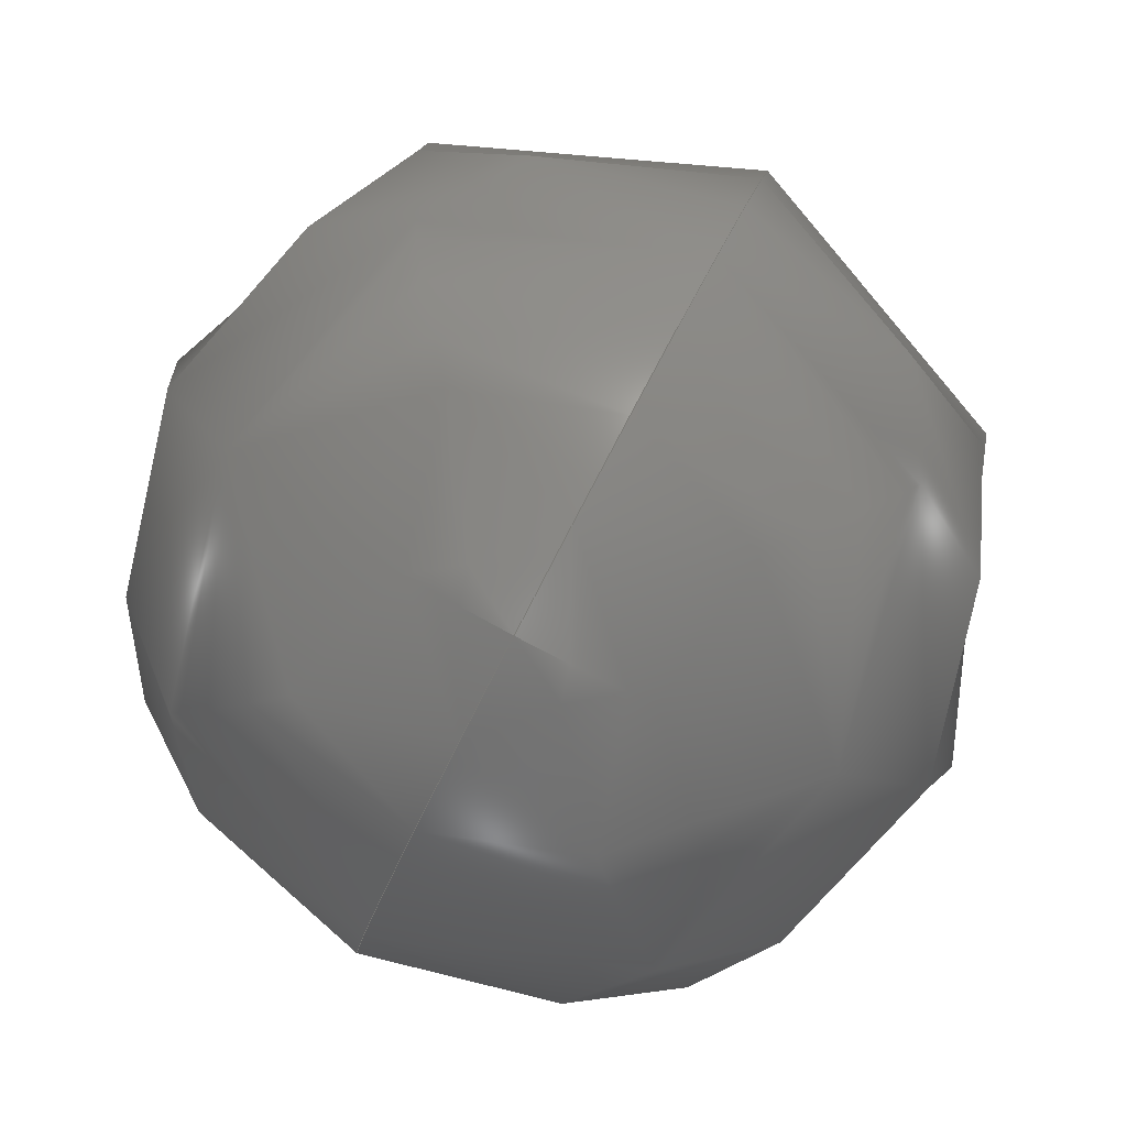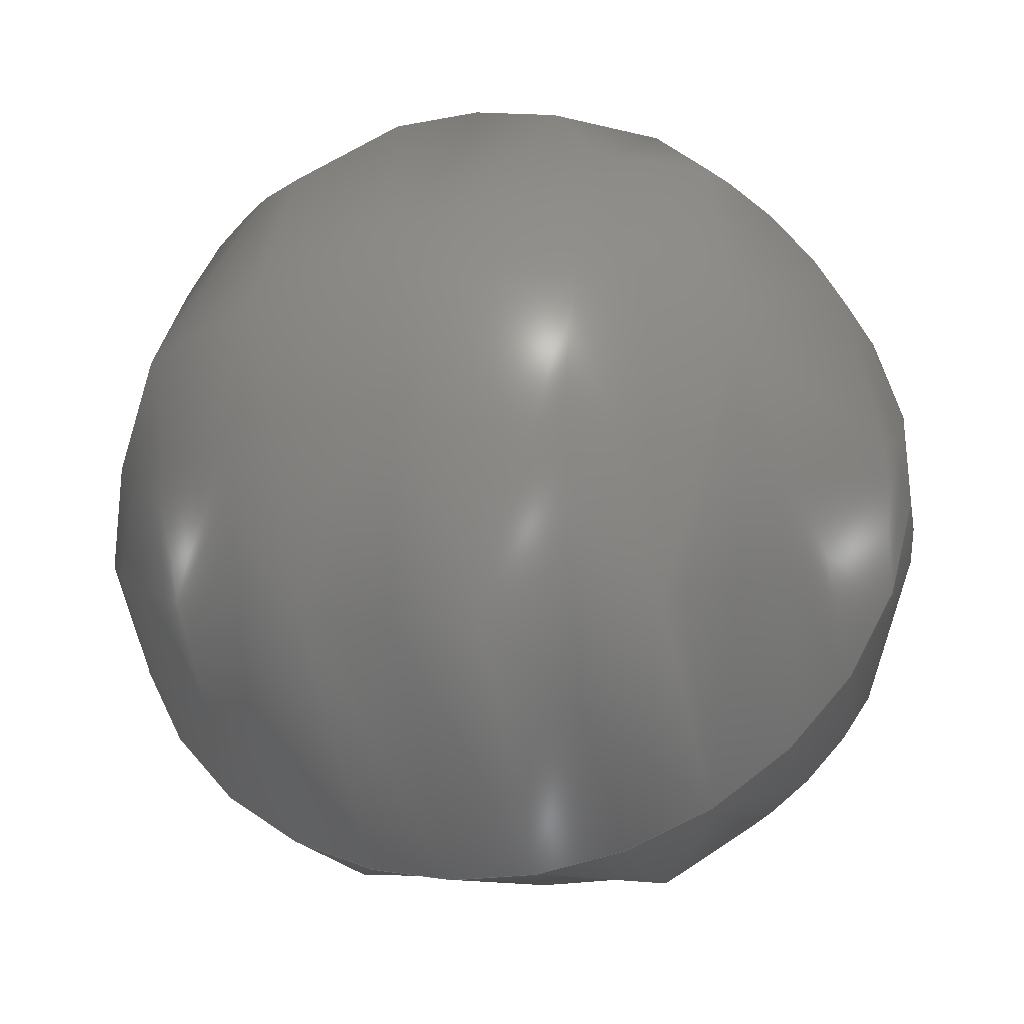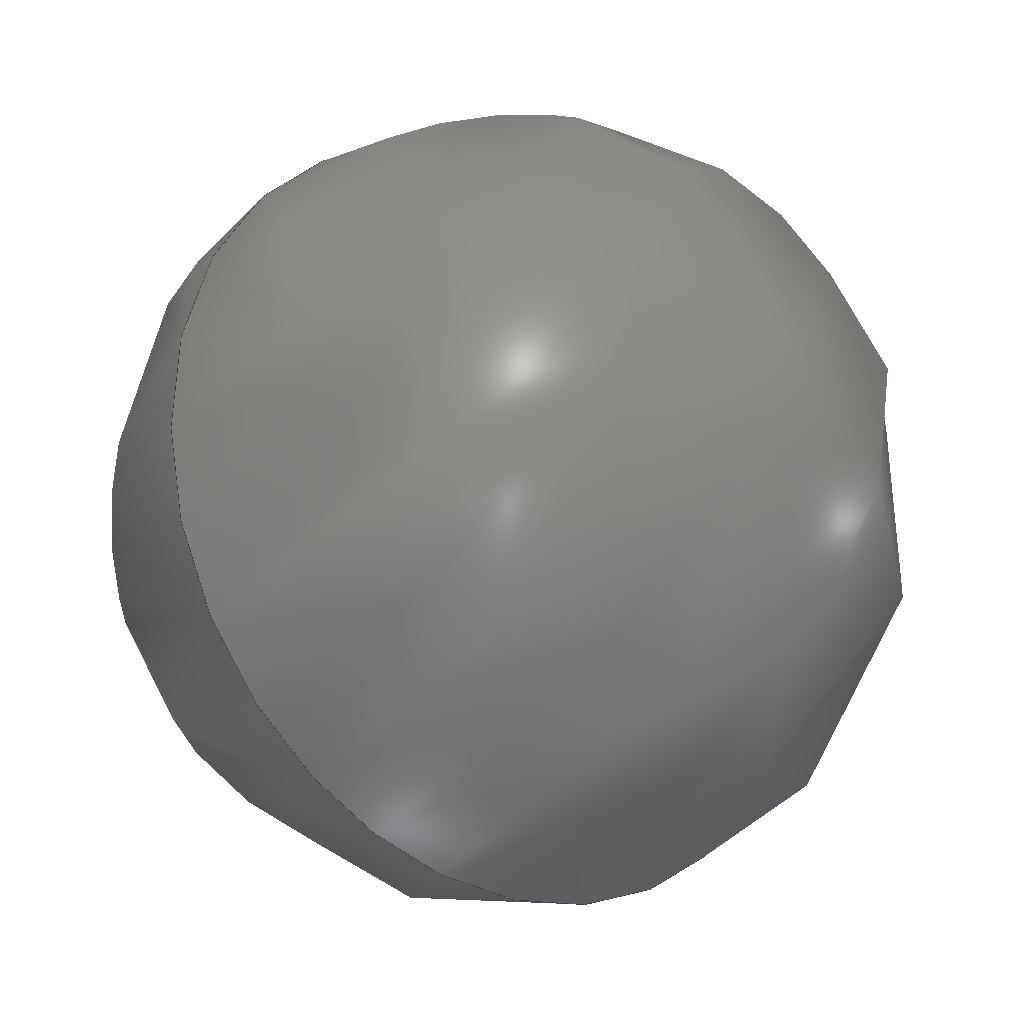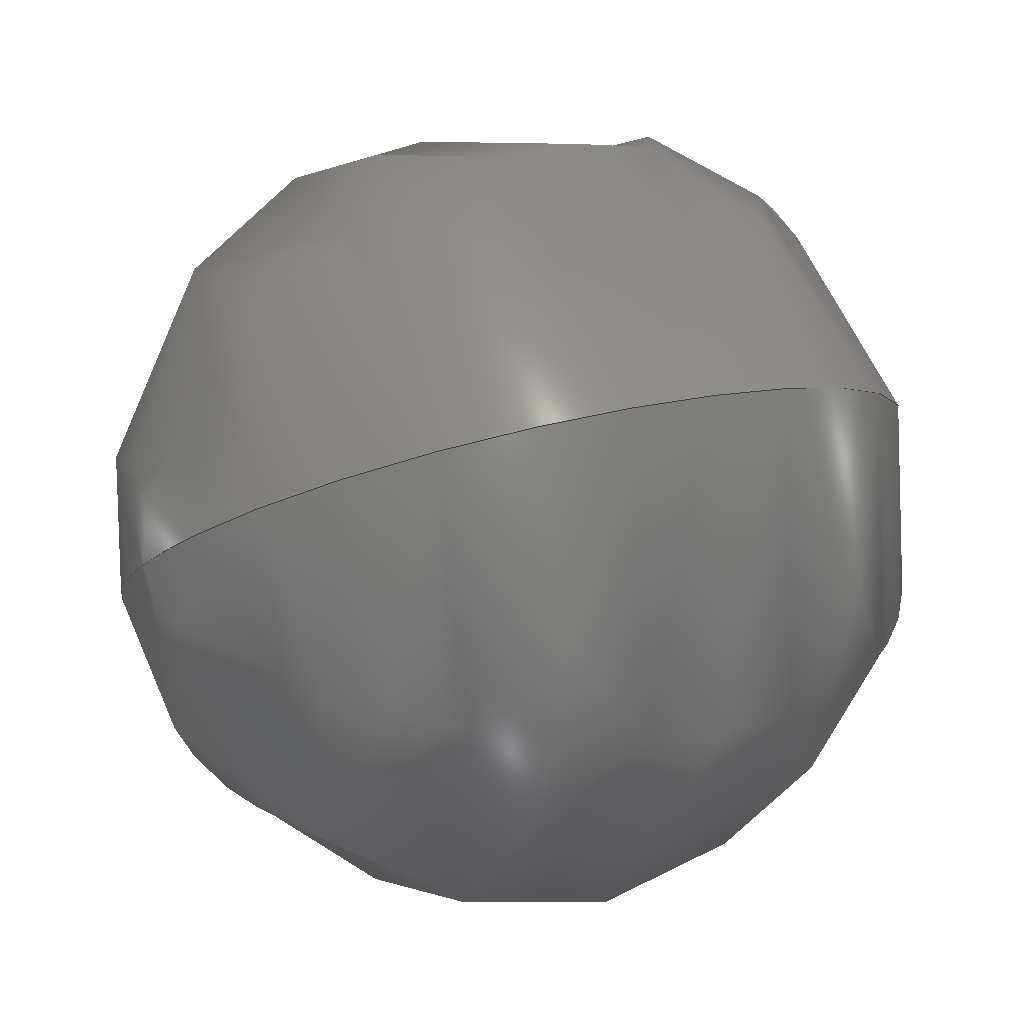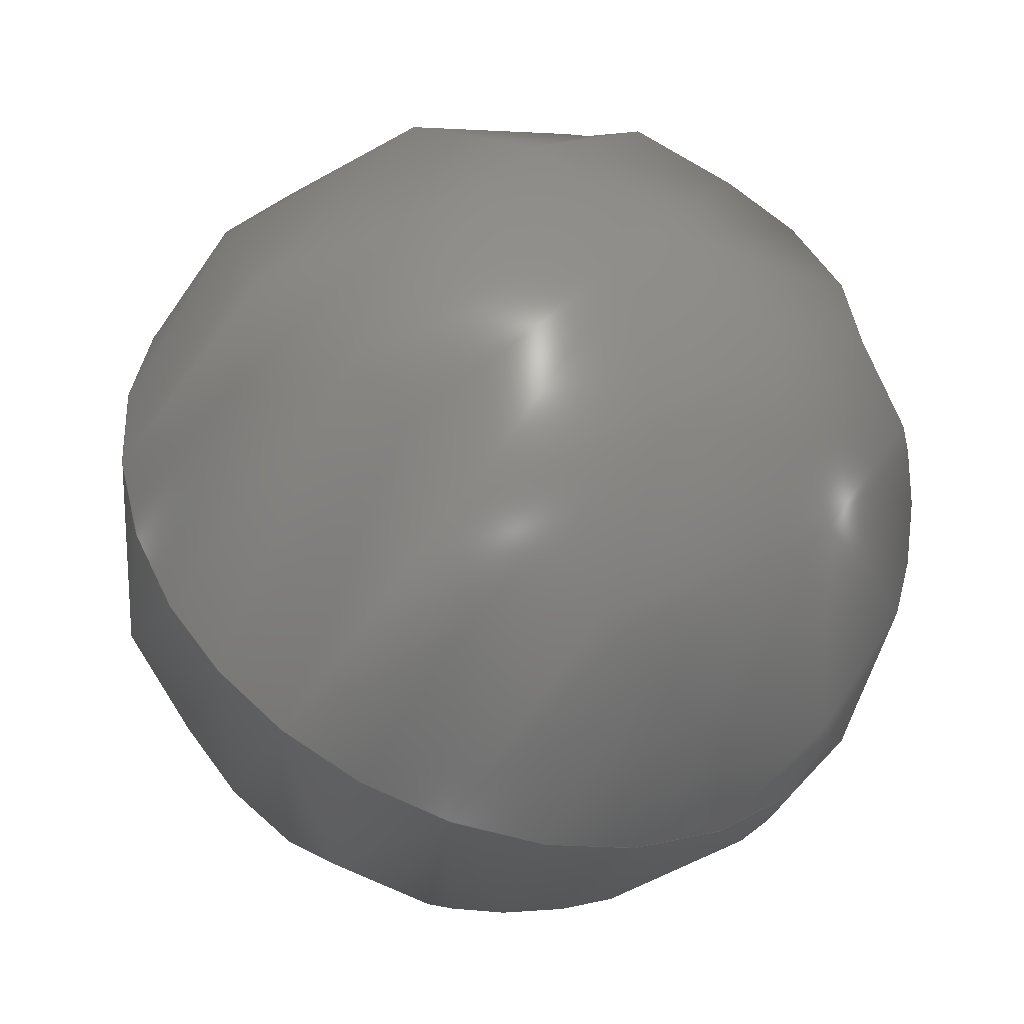
<metadata>
{"format":"step","ext":"stp","renderer":"f3d","projection":"perspective","resolution":1024,"background":"white","views":[{"elev":8.1,"azim":-84.5,"up":"+Z"},{"elev":-4.3,"azim":-163.8,"up":"+Z"},{"elev":-59.9,"azim":-44.7,"up":"+Z"},{"elev":14.1,"azim":149.5,"up":"+Y"},{"elev":66.7,"azim":-132.3,"up":"+Y"}]}
</metadata>
<code>
ISO-10303-21;
DATA;
#1 = APPLICATION_PROTOCOL_DEFINITION('committee draft',
  'automotive_design',1997,#2);
#2 = APPLICATION_CONTEXT(
  'core data for automotive mechanical design processes');
#3 = SHAPE_DEFINITION_REPRESENTATION(#4,#10);
#4 = PRODUCT_DEFINITION_SHAPE('','',#5);
#5 = PRODUCT_DEFINITION('design','',#6,#9);
#6 = PRODUCT_DEFINITION_FORMATION('','',#7);
#7 = PRODUCT('Open CASCADE STEP translator 6.8 183',
  'Open CASCADE STEP translator 6.8 183','',(#8));
#8 = MECHANICAL_CONTEXT('',#2,'mechanical');
#9 = PRODUCT_DEFINITION_CONTEXT('part definition',#2,'design');
#10 = ADVANCED_BREP_SHAPE_REPRESENTATION('',(#11,#15),#171);
#11 = AXIS2_PLACEMENT_3D('',#12,#13,#14);
#12 = CARTESIAN_POINT('',(0,0,0));
#13 = DIRECTION('',(0,0,1));
#14 = DIRECTION('',(1,0,-0));
#15 = MANIFOLD_SOLID_BREP('',#16);
#16 = CLOSED_SHELL('',(#17,#166));
#17 = ADVANCED_FACE('',(#18),#34,.T.);
#18 = FACE_BOUND('',#19,.T.);
#19 = EDGE_LOOP('',(#20,#121));
#20 = ORIENTED_EDGE('',*,*,#21,.T.);
#21 = EDGE_CURVE('',#22,#24,#26,.T.);
#22 = VERTEX_POINT('',#23);
#23 = CARTESIAN_POINT('',(48.27,349.2,
    388.7));
#24 = VERTEX_POINT('',#25);
#25 = CARTESIAN_POINT('',(50.13,349.2,
    388.7));
#26 = SURFACE_CURVE('',#27,(#33,#88),.PCURVE_S1);
#27 = ( BOUNDED_CURVE() B_SPLINE_CURVE(2,(#28,#29,#30,#31,#32),
.UNSPECIFIED.,.F.,.F.) B_SPLINE_CURVE_WITH_KNOTS((3,2,3),(
-1.571,0,1.571),.PIECEWISE_BEZIER_KNOTS.) CURVE() 
GEOMETRIC_REPRESENTATION_ITEM() RATIONAL_B_SPLINE_CURVE((1,
0.7071,1,0.7071,1)) REPRESENTATION_ITEM('') );
#28 = CARTESIAN_POINT('',(48.27,349.2,
    388.7));
#29 = CARTESIAN_POINT('',(48.27,348.8,
    389.5));
#30 = CARTESIAN_POINT('',(49.2,348.8,
    389.5));
#31 = CARTESIAN_POINT('',(50.13,348.8,
    389.5));
#32 = CARTESIAN_POINT('',(50.13,349.2,
    388.7));
#33 = PCURVE('',#34,#60);
#34 = ( BOUNDED_SURFACE() B_SPLINE_SURFACE(2,2,(
    (#35,#36,#37,#38,#39)
    ,(#40,#41,#42,#43,#44)
    ,(#45,#46,#47,#48,#49)
    ,(#50,#51,#52,#53,#54)
    ,(#55,#56,#57,#58,#59
)),.UNSPECIFIED.,.F.,.F.,.F.) B_SPLINE_SURFACE_WITH_KNOTS((3,2,3),(3,2,3
    ),(0,1.571,3.142),(-1.571,0,
1.571),.UNSPECIFIED.) GEOMETRIC_REPRESENTATION_ITEM() 
RATIONAL_B_SPLINE_SURFACE((
    (1,0.7071,1,0.7071,1)
    ,(0.7071,0.5,0.7071,0.5,0.7071)
    ,(1,0.7071,1,0.7071,1)
    ,(0.7071,0.5,0.7071,0.5,0.7071)
,(1,0.7071,1,0.7071,1
))) REPRESENTATION_ITEM('') SURFACE() );
#35 = CARTESIAN_POINT('',(48.27,349.2,
    388.7));
#36 = CARTESIAN_POINT('',(48.27,349.6,
    387.8));
#37 = CARTESIAN_POINT('',(49.2,349.6,
    387.8));
#38 = CARTESIAN_POINT('',(50.13,349.6,
    387.8));
#39 = CARTESIAN_POINT('',(50.13,349.2,
    388.7));
#40 = CARTESIAN_POINT('',(48.27,349.2,
    388.7));
#41 = CARTESIAN_POINT('',(48.27,350.5,388.3
    ));
#42 = CARTESIAN_POINT('',(49.2,350.5,388.3
    ));
#43 = CARTESIAN_POINT('',(50.13,350.5,388.3
    ));
#44 = CARTESIAN_POINT('',(50.13,349.2,
    388.7));
#45 = CARTESIAN_POINT('',(48.27,349.2,
    388.7));
#46 = CARTESIAN_POINT('',(48.27,350,389.1
    ));
#47 = CARTESIAN_POINT('',(49.2,350,389.1
    ));
#48 = CARTESIAN_POINT('',(50.13,350,389.1
    ));
#49 = CARTESIAN_POINT('',(50.13,349.2,
    388.7));
#50 = CARTESIAN_POINT('',(48.27,349.2,
    388.7));
#51 = CARTESIAN_POINT('',(48.27,349.6,
    389.9));
#52 = CARTESIAN_POINT('',(49.2,349.6,
    389.9));
#53 = CARTESIAN_POINT('',(50.13,349.6,
    389.9));
#54 = CARTESIAN_POINT('',(50.13,349.2,
    388.7));
#55 = CARTESIAN_POINT('',(48.27,349.2,
    388.7));
#56 = CARTESIAN_POINT('',(48.27,348.8,
    389.5));
#57 = CARTESIAN_POINT('',(49.2,348.8,
    389.5));
#58 = CARTESIAN_POINT('',(50.13,348.8,
    389.5));
#59 = CARTESIAN_POINT('',(50.13,349.2,
    388.7));
#60 = DEFINITIONAL_REPRESENTATION('',(#61),#87);
#61 = B_SPLINE_CURVE_WITH_KNOTS('',3,(#62,#63,#64,#65,#66,#67,#68,#69,
    #70,#71,#72,#73,#74,#75,#76,#77,#78,#79,#80,#81,#82,#83,#84,#85,#86)
  ,.UNSPECIFIED.,.F.,.F.,(4,1,1,1,1,1,1,1,1,1,1,1,1,1,1,1,1,1,1,1,1,1,4)
  ,(-1.571,-1.428,-1.285,-1.142,
    -0.9996,-0.8568,-0.714,-0.5712,
    -0.4284,-0.2856,-0.1428,2.22e-16,
    0.1428,0.2856,0.4284,0.5712,
    0.714,0.8568,0.9996,1.142,
    1.285,1.428,1.571),.UNSPECIFIED.);
#62 = CARTESIAN_POINT('',(3.142,-1.571));
#63 = CARTESIAN_POINT('',(3.142,-1.523));
#64 = CARTESIAN_POINT('',(3.142,-1.428));
#65 = CARTESIAN_POINT('',(3.142,-1.285));
#66 = CARTESIAN_POINT('',(3.142,-1.142));
#67 = CARTESIAN_POINT('',(3.142,-0.9996));
#68 = CARTESIAN_POINT('',(3.142,-0.8568));
#69 = CARTESIAN_POINT('',(3.142,-0.714));
#70 = CARTESIAN_POINT('',(3.142,-0.5712));
#71 = CARTESIAN_POINT('',(3.142,-0.4284));
#72 = CARTESIAN_POINT('',(3.142,-0.2856));
#73 = CARTESIAN_POINT('',(3.142,-0.1428));
#74 = CARTESIAN_POINT('',(3.142,1.116e-16));
#75 = CARTESIAN_POINT('',(3.142,0.1428));
#76 = CARTESIAN_POINT('',(3.142,0.2856));
#77 = CARTESIAN_POINT('',(3.142,0.4284));
#78 = CARTESIAN_POINT('',(3.142,0.5712));
#79 = CARTESIAN_POINT('',(3.142,0.714));
#80 = CARTESIAN_POINT('',(3.142,0.8568));
#81 = CARTESIAN_POINT('',(3.142,0.9996));
#82 = CARTESIAN_POINT('',(3.142,1.142));
#83 = CARTESIAN_POINT('',(3.142,1.285));
#84 = CARTESIAN_POINT('',(3.142,1.428));
#85 = CARTESIAN_POINT('',(3.142,1.523));
#86 = CARTESIAN_POINT('',(3.142,1.571));
#87 = ( GEOMETRIC_REPRESENTATION_CONTEXT(2) 
PARAMETRIC_REPRESENTATION_CONTEXT() REPRESENTATION_CONTEXT('2D SPACE',''
  ) );
#88 = PCURVE('',#89,#115);
#89 = ( BOUNDED_SURFACE() B_SPLINE_SURFACE(2,2,(
    (#90,#91,#92,#93,#94)
    ,(#95,#96,#97,#98,#99)
    ,(#100,#101,#102,#103,#104)
    ,(#105,#106,#107,#108,#109)
    ,(#110,#111,#112,#113,#114
)),.UNSPECIFIED.,.F.,.F.,.F.) B_SPLINE_SURFACE_WITH_KNOTS((3,2,3),(3,2,3
    ),(3.142,4.712,6.283),(-1.571,0,
    1.571),.PIECEWISE_BEZIER_KNOTS.) 
GEOMETRIC_REPRESENTATION_ITEM() RATIONAL_B_SPLINE_SURFACE((
    (1,0.7071,1,0.7071,1)
    ,(0.7071,0.5,0.7071,0.5,0.7071)
    ,(1,0.7071,1,0.7071,1)
    ,(0.7071,0.5,0.7071,0.5,0.7071)
,(1,0.7071,1,0.7071,1
))) REPRESENTATION_ITEM('') SURFACE() );
#90 = CARTESIAN_POINT('',(48.27,349.2,
    388.7));
#91 = CARTESIAN_POINT('',(48.27,348.8,
    389.5));
#92 = CARTESIAN_POINT('',(49.2,348.8,
    389.5));
#93 = CARTESIAN_POINT('',(50.13,348.8,
    389.5));
#94 = CARTESIAN_POINT('',(50.13,349.2,
    388.7));
#95 = CARTESIAN_POINT('',(48.27,349.2,
    388.7));
#96 = CARTESIAN_POINT('',(48.27,348,
    389.1));
#97 = CARTESIAN_POINT('',(49.2,348,
    389.1));
#98 = CARTESIAN_POINT('',(50.13,348,
    389.1));
#99 = CARTESIAN_POINT('',(50.13,349.2,
    388.7));
#100 = CARTESIAN_POINT('',(48.27,349.2,
    388.7));
#101 = CARTESIAN_POINT('',(48.27,348.4,
    388.2));
#102 = CARTESIAN_POINT('',(49.2,348.4,
    388.2));
#103 = CARTESIAN_POINT('',(50.13,348.4,
    388.2));
#104 = CARTESIAN_POINT('',(50.13,349.2,
    388.7));
#105 = CARTESIAN_POINT('',(48.27,349.2,
    388.7));
#106 = CARTESIAN_POINT('',(48.27,348.8,
    387.4));
#107 = CARTESIAN_POINT('',(49.2,348.8,
    387.4));
#108 = CARTESIAN_POINT('',(50.13,348.8,
    387.4));
#109 = CARTESIAN_POINT('',(50.13,349.2,
    388.7));
#110 = CARTESIAN_POINT('',(48.27,349.2,
    388.7));
#111 = CARTESIAN_POINT('',(48.27,349.6,
    387.8));
#112 = CARTESIAN_POINT('',(49.2,349.6,
    387.8));
#113 = CARTESIAN_POINT('',(50.13,349.6,
    387.8));
#114 = CARTESIAN_POINT('',(50.13,349.2,
    388.7));
#115 = DEFINITIONAL_REPRESENTATION('',(#116),#120);
#116 = LINE('',#117,#118);
#117 = CARTESIAN_POINT('',(3.142,0));
#118 = VECTOR('',#119,1);
#119 = DIRECTION('',(0,1));
#120 = ( GEOMETRIC_REPRESENTATION_CONTEXT(2) 
PARAMETRIC_REPRESENTATION_CONTEXT() REPRESENTATION_CONTEXT('2D SPACE',''
  ) );
#121 = ORIENTED_EDGE('',*,*,#122,.F.);
#122 = EDGE_CURVE('',#22,#24,#123,.T.);
#123 = SURFACE_CURVE('',#124,(#130,#137),.PCURVE_S1);
#124 = ( BOUNDED_CURVE() B_SPLINE_CURVE(2,(#125,#126,#127,#128,#129),
.UNSPECIFIED.,.F.,.F.) B_SPLINE_CURVE_WITH_KNOTS((3,2,3),(
-1.571,0,1.571),.PIECEWISE_BEZIER_KNOTS.) CURVE() 
GEOMETRIC_REPRESENTATION_ITEM() RATIONAL_B_SPLINE_CURVE((1,
0.7071,1,0.7071,1)) REPRESENTATION_ITEM('') );
#125 = CARTESIAN_POINT('',(48.27,349.2,
    388.7));
#126 = CARTESIAN_POINT('',(48.27,349.6,
    387.8));
#127 = CARTESIAN_POINT('',(49.2,349.6,
    387.8));
#128 = CARTESIAN_POINT('',(50.13,349.6,
    387.8));
#129 = CARTESIAN_POINT('',(50.13,349.2,
    388.7));
#130 = PCURVE('',#34,#131);
#131 = DEFINITIONAL_REPRESENTATION('',(#132),#136);
#132 = LINE('',#133,#134);
#133 = CARTESIAN_POINT('',(0,0));
#134 = VECTOR('',#135,1);
#135 = DIRECTION('',(0,1));
#136 = ( GEOMETRIC_REPRESENTATION_CONTEXT(2) 
PARAMETRIC_REPRESENTATION_CONTEXT() REPRESENTATION_CONTEXT('2D SPACE',''
  ) );
#137 = PCURVE('',#89,#138);
#138 = DEFINITIONAL_REPRESENTATION('',(#139),#165);
#139 = B_SPLINE_CURVE_WITH_KNOTS('',3,(#140,#141,#142,#143,#144,#145,
    #146,#147,#148,#149,#150,#151,#152,#153,#154,#155,#156,#157,#158,
    #159,#160,#161,#162,#163,#164),.UNSPECIFIED.,.F.,.F.,(4,1,1,1,1,1,1,
    1,1,1,1,1,1,1,1,1,1,1,1,1,1,1,4),(-1.571,-1.428,
    -1.285,-1.142,-0.9996,-0.8568,
    -0.714,-0.5712,-0.4284,-0.2856,
    -0.1428,2.22e-16,0.1428,0.2856,
    0.4284,0.5712,0.714,0.8568,
    0.9996,1.142,1.285,1.428,
    1.571),.UNSPECIFIED.);
#140 = CARTESIAN_POINT('',(6.283,-1.571));
#141 = CARTESIAN_POINT('',(6.283,-1.523));
#142 = CARTESIAN_POINT('',(6.283,-1.428));
#143 = CARTESIAN_POINT('',(6.283,-1.285));
#144 = CARTESIAN_POINT('',(6.283,-1.142));
#145 = CARTESIAN_POINT('',(6.283,-0.9996));
#146 = CARTESIAN_POINT('',(6.283,-0.8568));
#147 = CARTESIAN_POINT('',(6.283,-0.714));
#148 = CARTESIAN_POINT('',(6.283,-0.5712));
#149 = CARTESIAN_POINT('',(6.283,-0.4284));
#150 = CARTESIAN_POINT('',(6.283,-0.2856));
#151 = CARTESIAN_POINT('',(6.283,-0.1428));
#152 = CARTESIAN_POINT('',(6.283,3.235e-16));
#153 = CARTESIAN_POINT('',(6.283,0.1428));
#154 = CARTESIAN_POINT('',(6.283,0.2856));
#155 = CARTESIAN_POINT('',(6.283,0.4284));
#156 = CARTESIAN_POINT('',(6.283,0.5712));
#157 = CARTESIAN_POINT('',(6.283,0.714));
#158 = CARTESIAN_POINT('',(6.283,0.8568));
#159 = CARTESIAN_POINT('',(6.283,0.9996));
#160 = CARTESIAN_POINT('',(6.283,1.142));
#161 = CARTESIAN_POINT('',(6.283,1.285));
#162 = CARTESIAN_POINT('',(6.283,1.428));
#163 = CARTESIAN_POINT('',(6.283,1.523));
#164 = CARTESIAN_POINT('',(6.283,1.571));
#165 = ( GEOMETRIC_REPRESENTATION_CONTEXT(2) 
PARAMETRIC_REPRESENTATION_CONTEXT() REPRESENTATION_CONTEXT('2D SPACE',''
  ) );
#166 = ADVANCED_FACE('',(#167),#89,.T.);
#167 = FACE_BOUND('',#168,.T.);
#168 = EDGE_LOOP('',(#169,#170));
#169 = ORIENTED_EDGE('',*,*,#122,.T.);
#170 = ORIENTED_EDGE('',*,*,#21,.F.);
#171 = ( GEOMETRIC_REPRESENTATION_CONTEXT(3) 
GLOBAL_UNCERTAINTY_ASSIGNED_CONTEXT((#175)) GLOBAL_UNIT_ASSIGNED_CONTEXT
((#172,#173,#174)) REPRESENTATION_CONTEXT('Context #1',
  '3D Context with UNIT and UNCERTAINTY') );
#172 = ( LENGTH_UNIT() NAMED_UNIT(*) SI_UNIT(.MILLI.,.METRE.) );
#173 = ( NAMED_UNIT(*) PLANE_ANGLE_UNIT() SI_UNIT($,.RADIAN.) );
#174 = ( NAMED_UNIT(*) SI_UNIT($,.STERADIAN.) SOLID_ANGLE_UNIT() );
#175 = UNCERTAINTY_MEASURE_WITH_UNIT(LENGTH_MEASURE(1e-07),#172,
  'distance_accuracy_value','confusion accuracy');
#176 = PRODUCT_TYPE('part',$,(#7));
ENDSEC;
END-ISO-10303-21;

</code>
